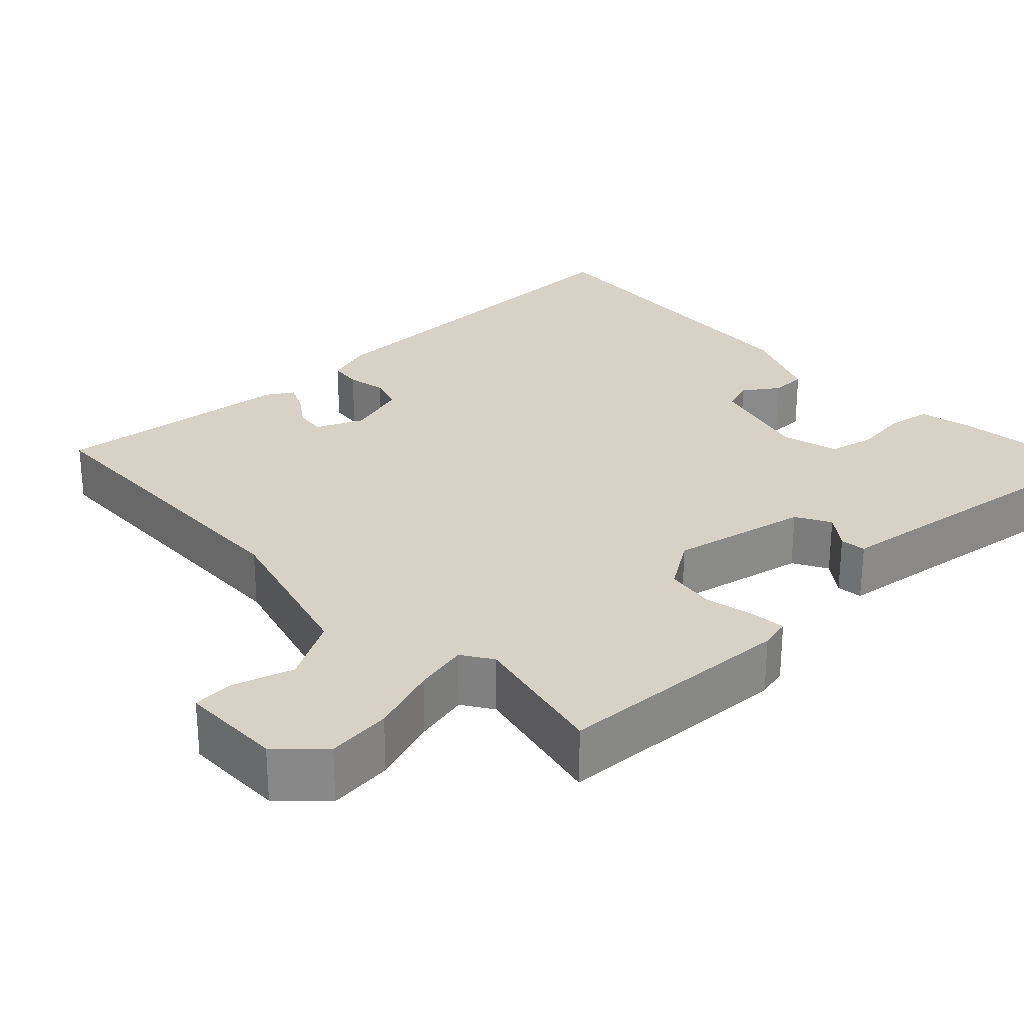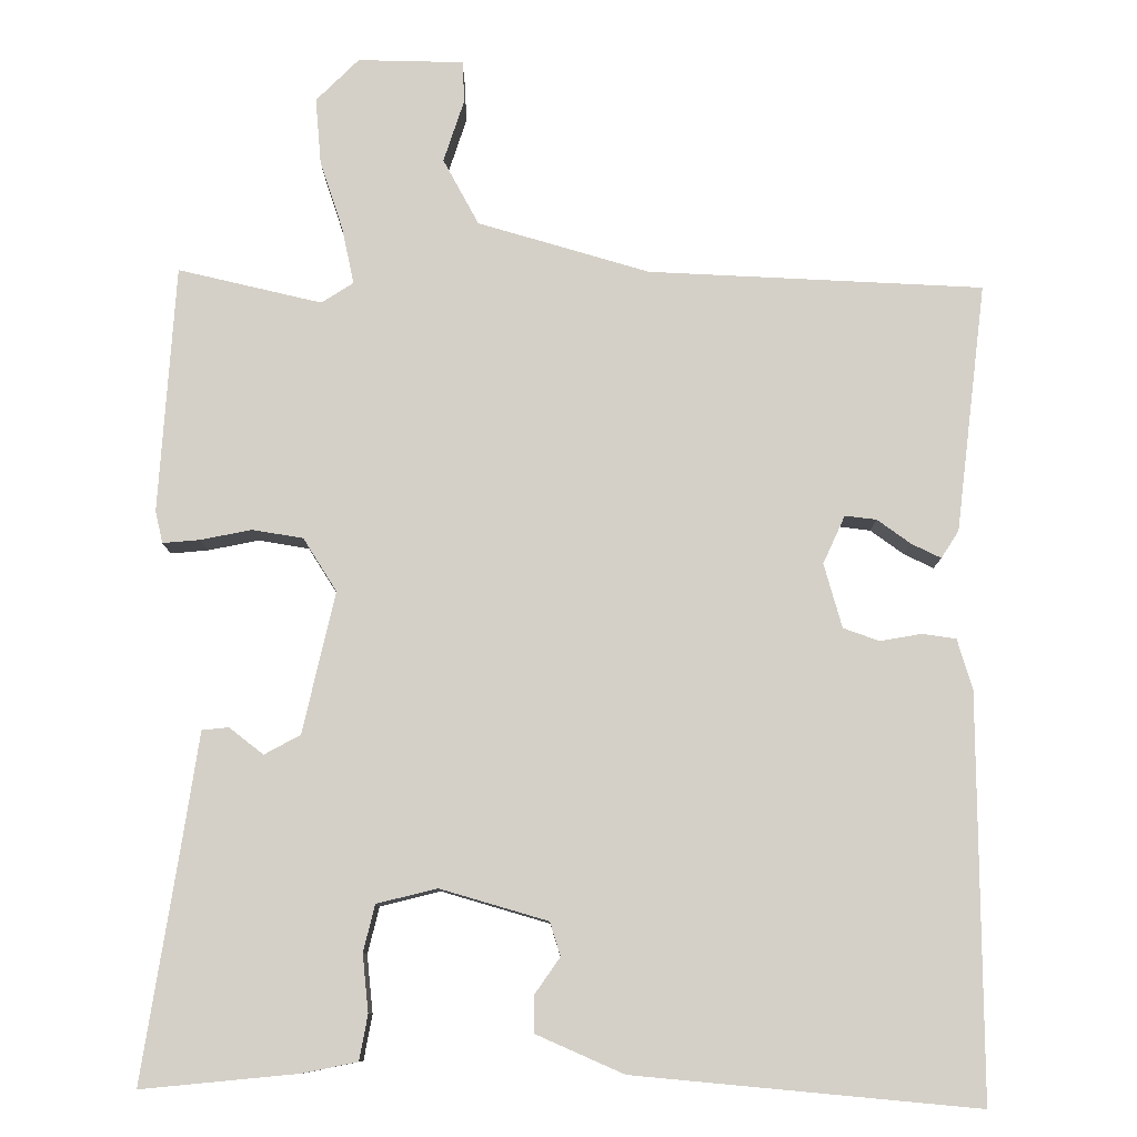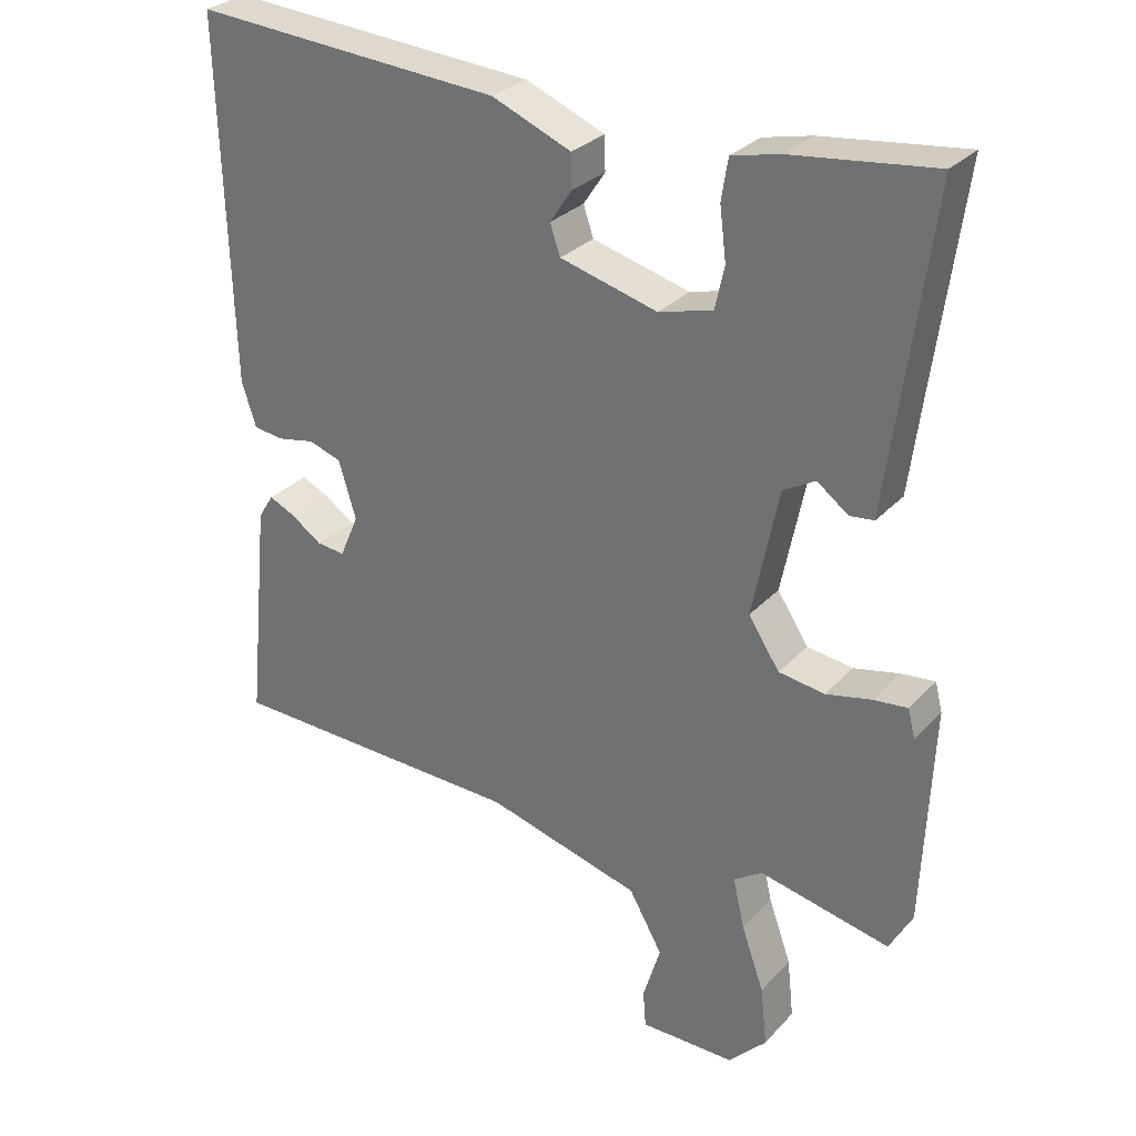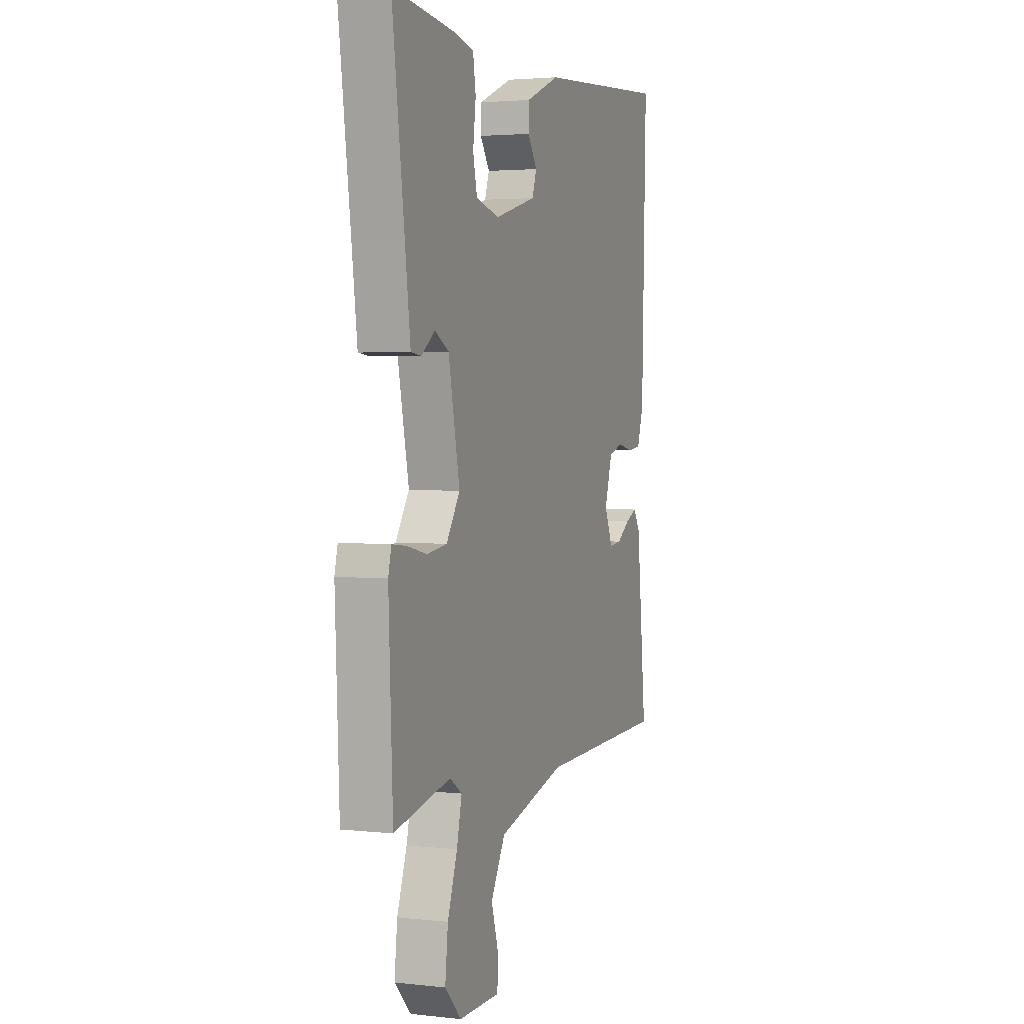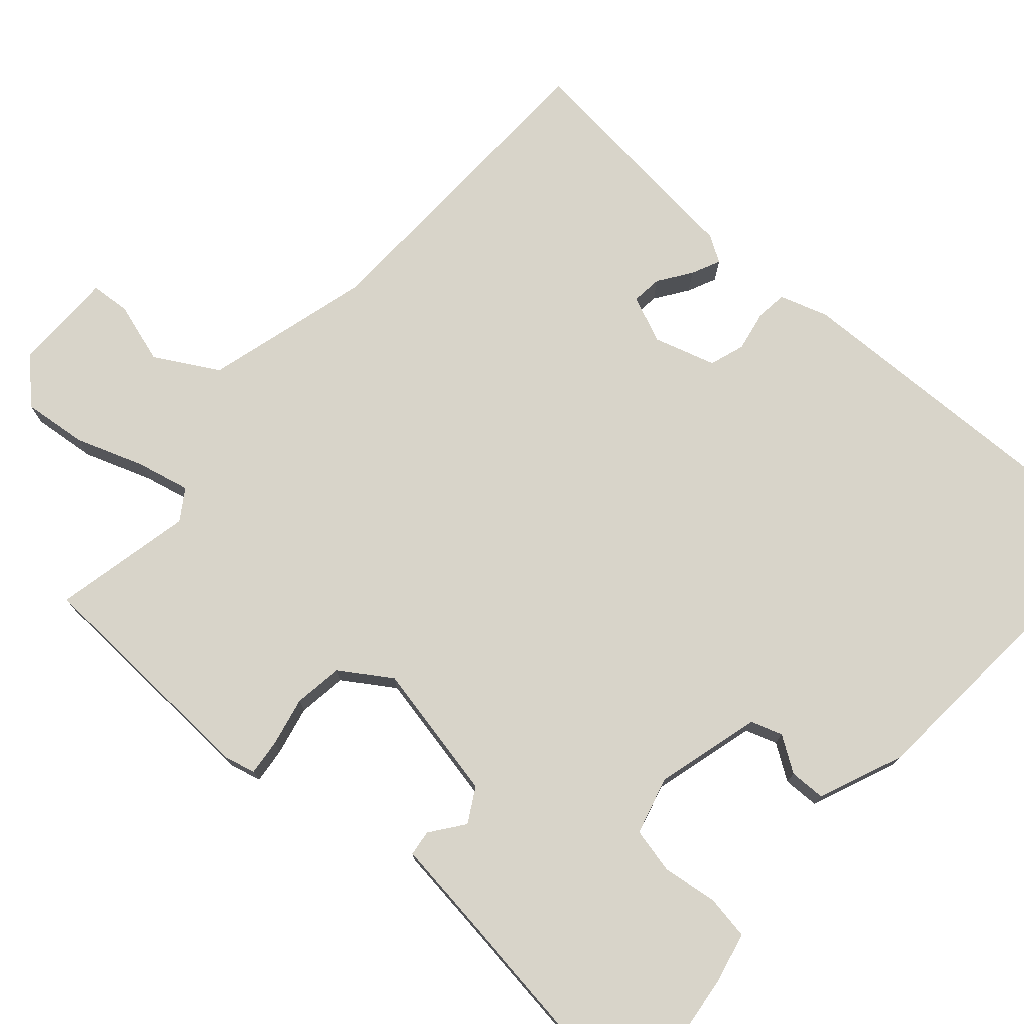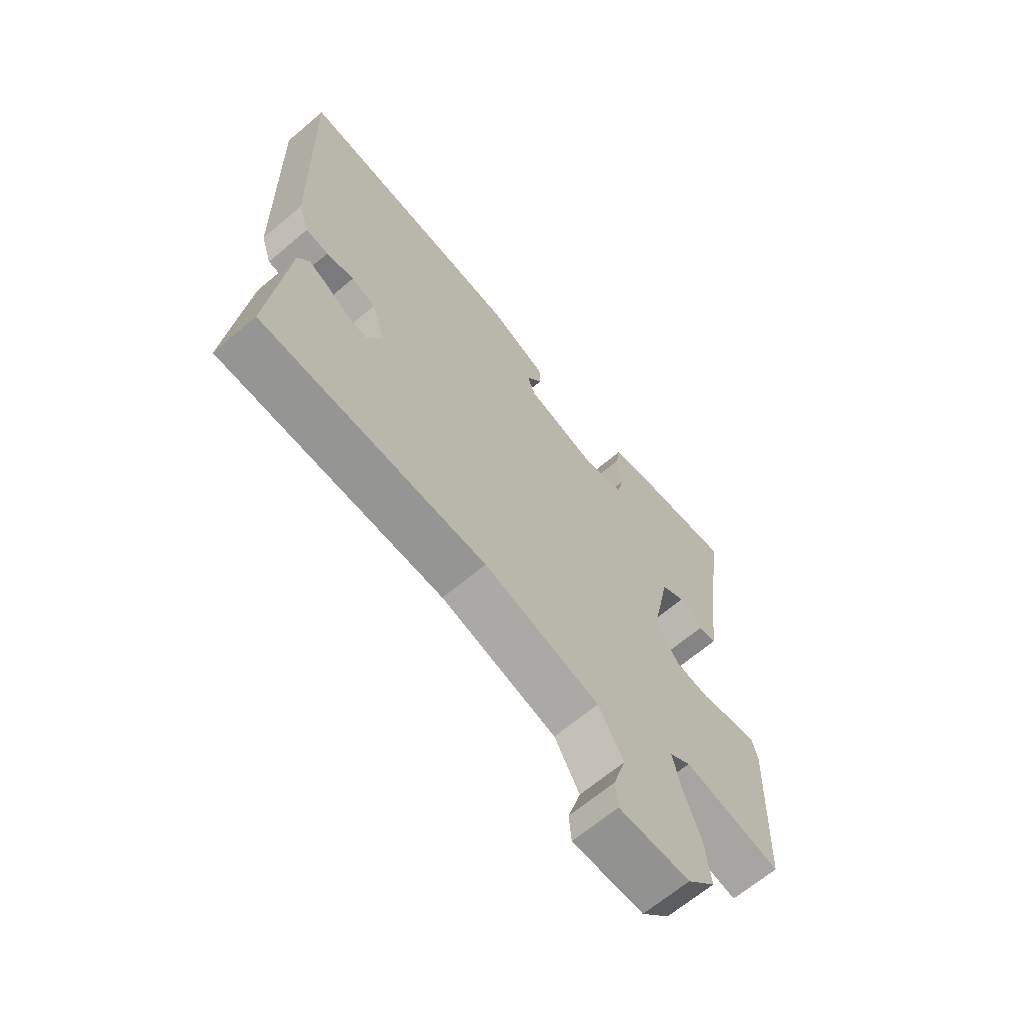
<metadata>
{"format":"obj","ext":"obj","renderer":"f3d","projection":"perspective","resolution":1024,"background":"white","views":[{"elev":27.3,"azim":-133.3,"up":"+Y"},{"elev":79.9,"azim":1.3,"up":"+Y"},{"elev":29.3,"azim":-146.2,"up":"+Z"},{"elev":2.9,"azim":-69.3,"up":"+Z"},{"elev":75.0,"azim":-48.5,"up":"+Y"},{"elev":-66.3,"azim":130.3,"up":"+Z"}]}
</metadata>
<code>
v -0.5 0.07 0.5
v -0.306 0.07 0.477
v -0.24 0.07 0.462
v -0.231 0.07 0.406
v -0.24 0.07 0.335
v -0.227 0.07 0.277
v -0.153 0.07 0.257
v -0.019 0.07 0.293
v -0.005 0.07 0.334
v -0.035 0.07 0.379
v -0.034 0.07 0.425
v 0.075 0.07 0.47
v 0.5 0.07 0.5
v 0.486 0.07 0.004
v 0.466 0.07 -0.058
v 0.424 0.07 -0.063
v 0.373 0.07 -0.053
v 0.328 0.07 -0.068
v 0.304 0.07 -0.147
v 0.33 0.07 -0.207
v 0.369 0.07 -0.203
v 0.411 0.07 -0.174
v 0.448 0.07 -0.157
v 0.469 0.07 -0.191
v 0.5 0.07 -0.5
v 0.085 0.07 -0.511
v -0.129 0.07 -0.569
v -0.175 0.07 -0.65
v -0.151 0.07 -0.729
v -0.155 0.07 -0.78
v -0.286 0.07 -0.78
v -0.338 0.07 -0.726
v -0.329 0.07 -0.644
v -0.298 0.07 -0.557
v -0.282 0.07 -0.488
v -0.321 0.07 -0.462
v -0.5 0.07 -0.5
v -0.513 0.07 -0.194
v -0.503 0.07 -0.154
v -0.457 0.07 -0.159
v -0.394 0.07 -0.173
v -0.331 0.07 -0.164
v -0.288 0.07 -0.099
v -0.324 0.07 0.077
v -0.368 0.07 0.102
v -0.411 0.07 0.07
v -0.444 0.07 0.074
v -0.461 0.07 0.207
v -0.5 0 0.5
v -0.306 0 0.477
v -0.24 0 0.462
v -0.231 0 0.406
v -0.24 0 0.335
v -0.227 0 0.277
v -0.153 0 0.257
v -0.019 0 0.293
v -0.005 0 0.334
v -0.035 0 0.379
v -0.034 0 0.425
v 0.075 0 0.47
v 0.5 0 0.5
v 0.486 0 0.004
v 0.466 0 -0.058
v 0.424 0 -0.063
v 0.373 0 -0.053
v 0.328 0 -0.068
v 0.304 0 -0.147
v 0.33 0 -0.207
v 0.369 0 -0.203
v 0.411 0 -0.174
v 0.448 0 -0.157
v 0.469 0 -0.191
v 0.5 0 -0.5
v 0.085 0 -0.511
v -0.129 0 -0.569
v -0.175 0 -0.65
v -0.151 0 -0.729
v -0.155 0 -0.78
v -0.286 0 -0.78
v -0.338 0 -0.726
v -0.329 0 -0.644
v -0.298 0 -0.557
v -0.282 0 -0.488
v -0.321 0 -0.462
v -0.5 0 -0.5
v -0.513 0 -0.194
v -0.503 0 -0.154
v -0.457 0 -0.159
v -0.394 0 -0.173
v -0.331 0 -0.164
v -0.288 0 -0.099
v -0.324 0 0.077
v -0.368 0 0.102
v -0.411 0 0.07
v -0.444 0 0.074
v -0.461 0 0.207
f 45 46 47 48
f 3 4 5
f 2 3 5
f 1 2 5
f 48 1 5
f 45 48 5
f 44 45 5
f 43 44 5 6
f 39 40 41
f 38 39 41
f 37 38 41
f 36 37 41
f 35 36 41 42
f 32 33 34
f 31 32 34
f 30 31 34
f 29 30 34
f 28 29 34
f 27 28 34 35
f 35 42 43
f 27 35 43
f 26 27 43
f 24 25 26
f 23 24 26
f 22 23 26
f 21 22 26
f 15 16 17
f 14 15 17
f 13 14 17
f 12 13 17
f 11 12 17
f 10 11 17
f 9 10 17
f 8 9 17 18
f 7 8 18 19
f 7 19 20
f 6 7 20
f 43 6 20
f 20 21 26
f 20 26 43
f 96 95 94 93
f 53 52 51
f 53 51 50
f 53 50 49
f 53 49 96
f 53 96 93
f 53 93 92
f 54 53 92 91
f 89 88 87
f 89 87 86
f 89 86 85
f 89 85 84
f 90 89 84 83
f 82 81 80
f 82 80 79
f 82 79 78
f 82 78 77
f 82 77 76
f 83 82 76 75
f 91 90 83
f 91 83 75
f 91 75 74
f 74 73 72
f 74 72 71
f 74 71 70
f 74 70 69
f 65 64 63
f 65 63 62
f 65 62 61
f 65 61 60
f 65 60 59
f 65 59 58
f 65 58 57
f 66 65 57 56
f 67 66 56 55
f 68 67 55
f 68 55 54
f 68 54 91
f 74 69 68
f 91 74 68
f 1 49 50 2
f 2 50 51 3
f 3 51 52 4
f 4 52 53 5
f 5 53 54 6
f 6 54 55 7
f 7 55 56 8
f 8 56 57 9
f 9 57 58 10
f 10 58 59 11
f 11 59 60 12
f 12 60 61 13
f 13 61 62 14
f 14 62 63 15
f 15 63 64 16
f 16 64 65 17
f 17 65 66 18
f 18 66 67 19
f 19 67 68 20
f 20 68 69 21
f 21 69 70 22
f 22 70 71 23
f 23 71 72 24
f 24 72 73 25
f 25 73 74 26
f 26 74 75 27
f 27 75 76 28
f 28 76 77 29
f 29 77 78 30
f 30 78 79 31
f 31 79 80 32
f 32 80 81 33
f 33 81 82 34
f 34 82 83 35
f 35 83 84 36
f 36 84 85 37
f 37 85 86 38
f 38 86 87 39
f 39 87 88 40
f 40 88 89 41
f 41 89 90 42
f 42 90 91 43
f 43 91 92 44
f 44 92 93 45
f 45 93 94 46
f 46 94 95 47
f 47 95 96 48
f 48 96 49 1

</code>
